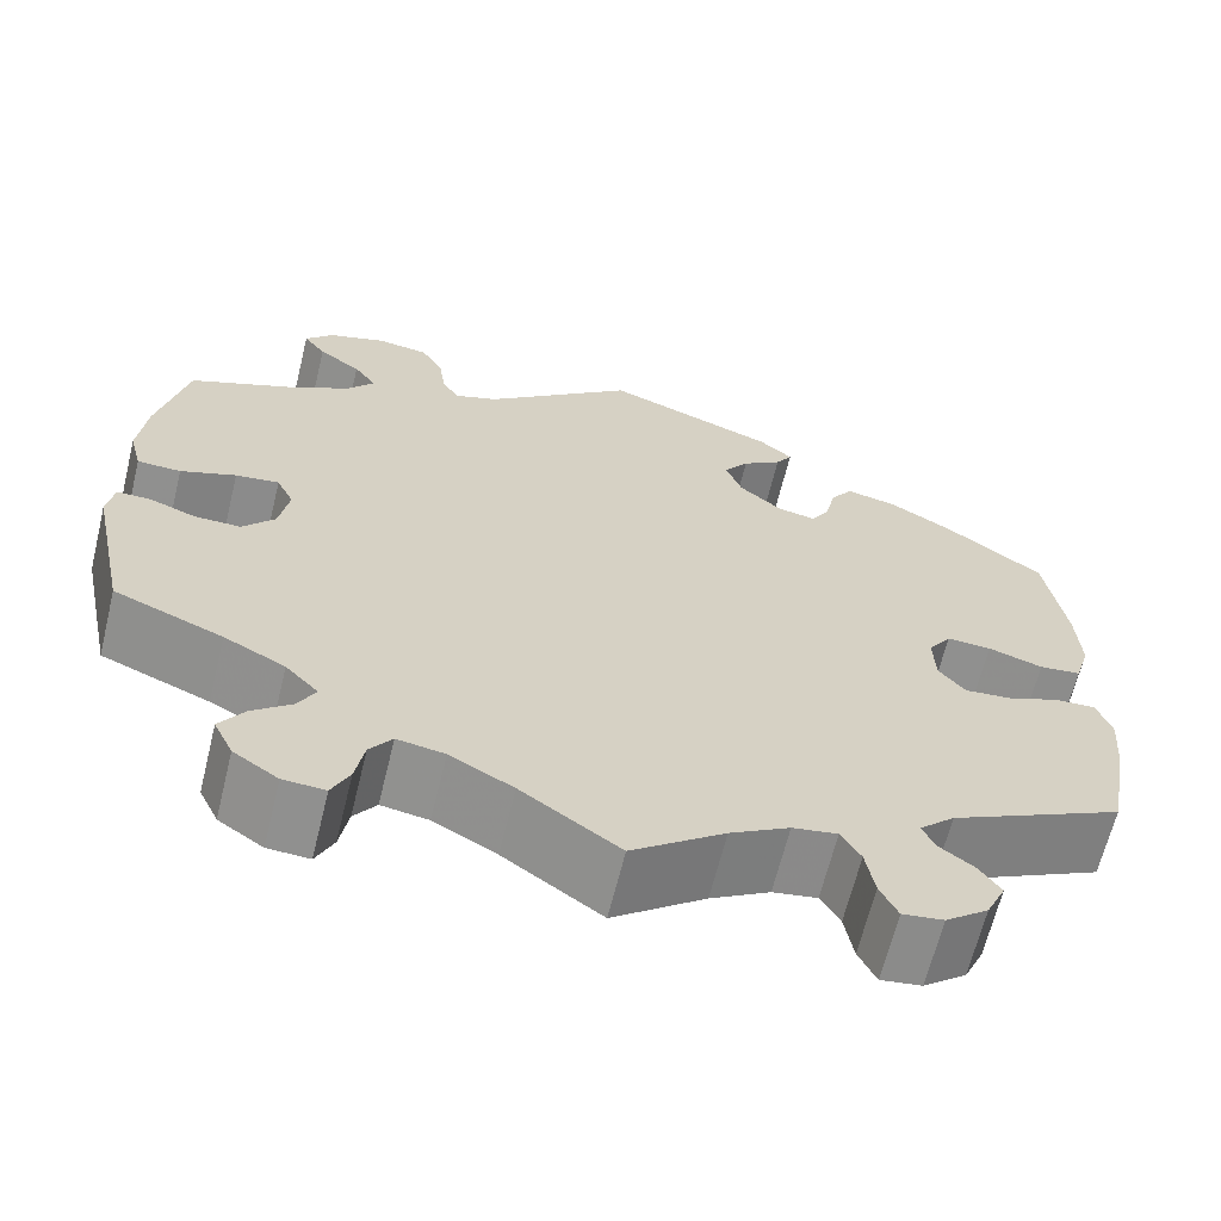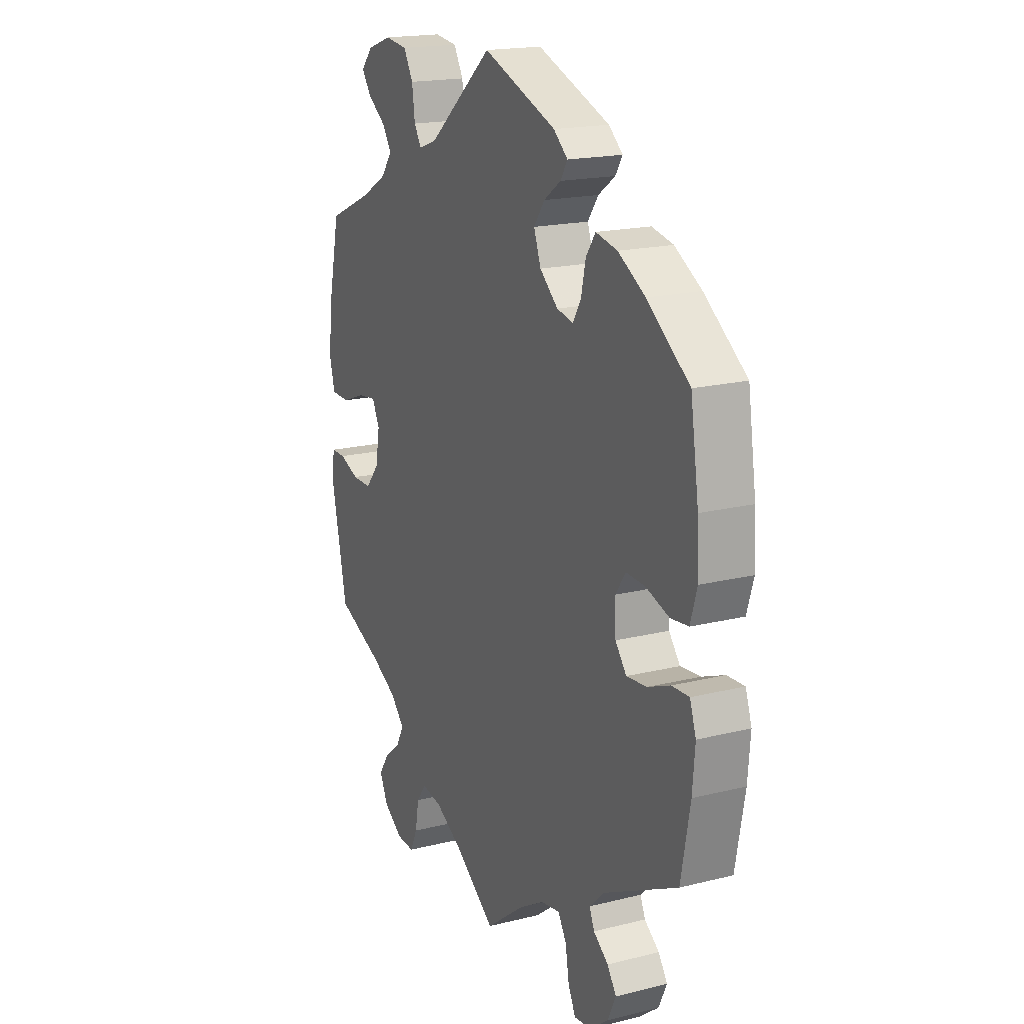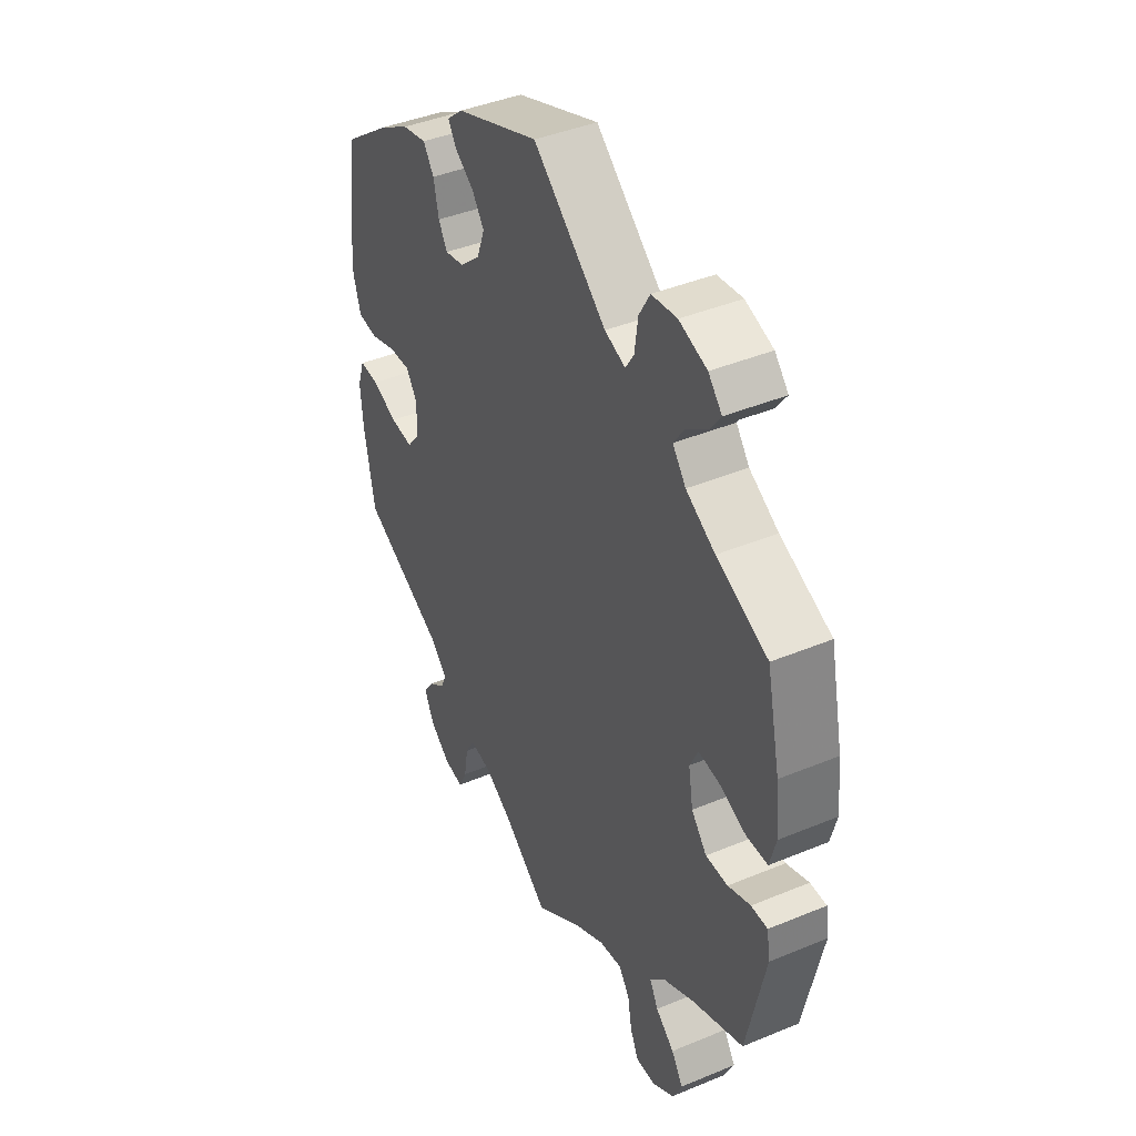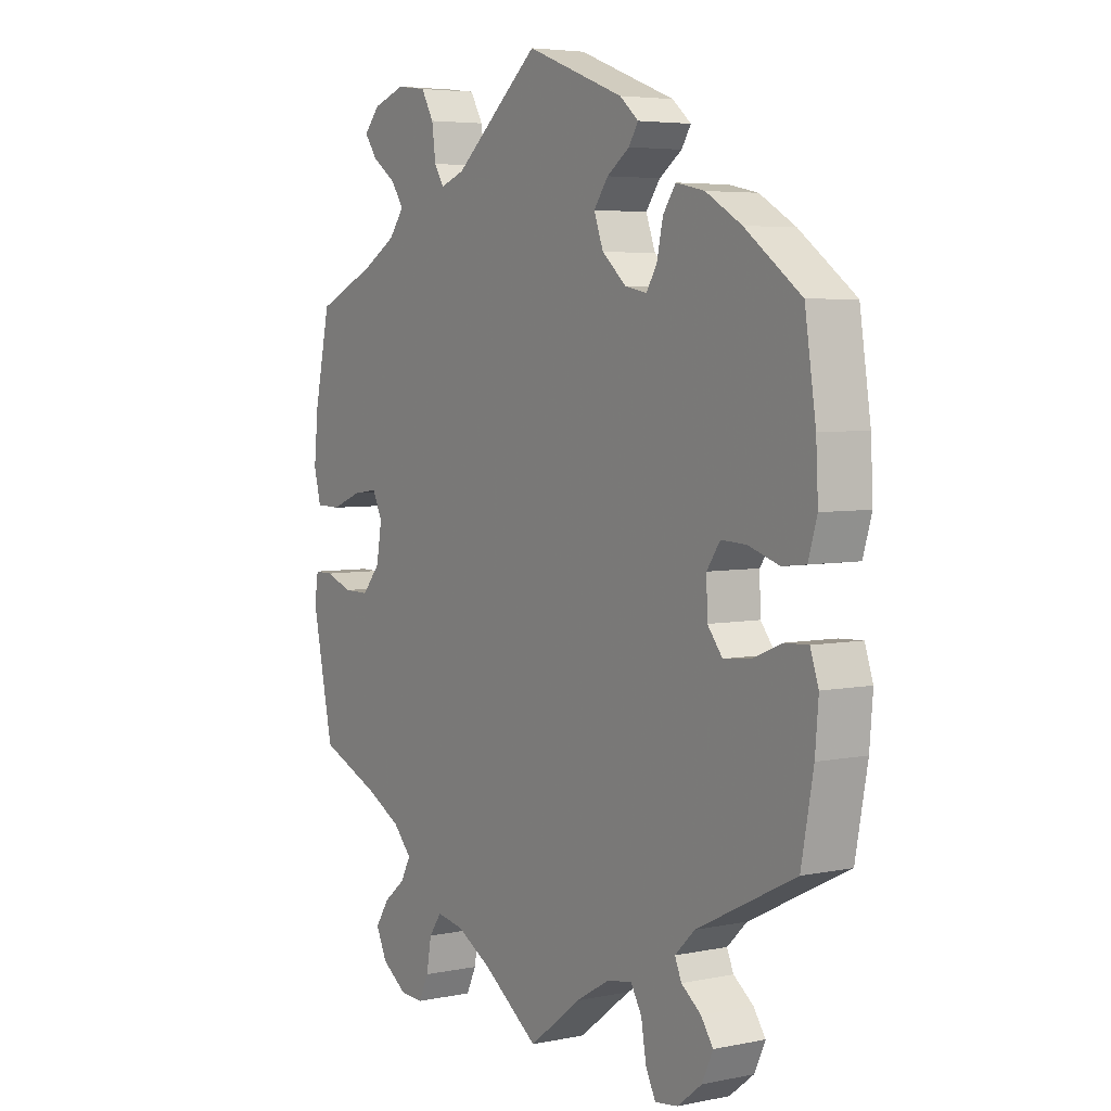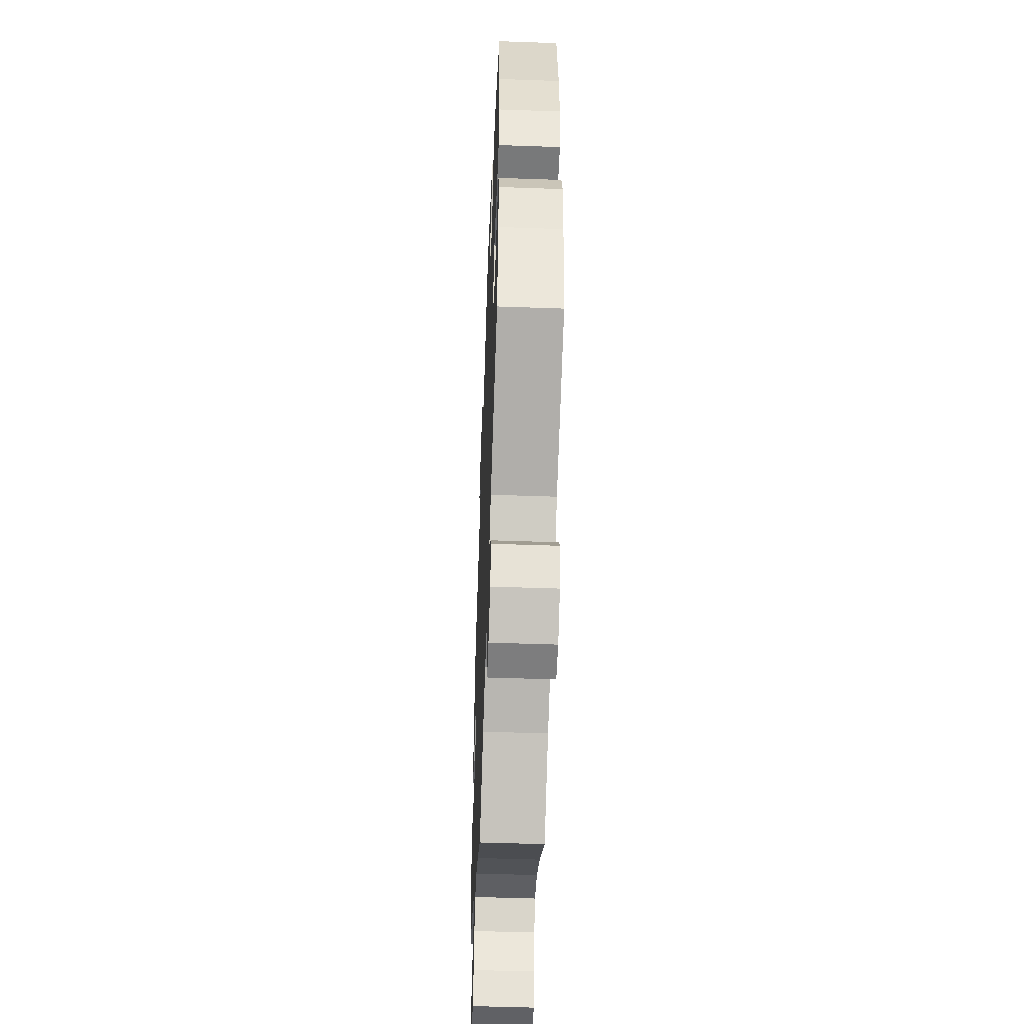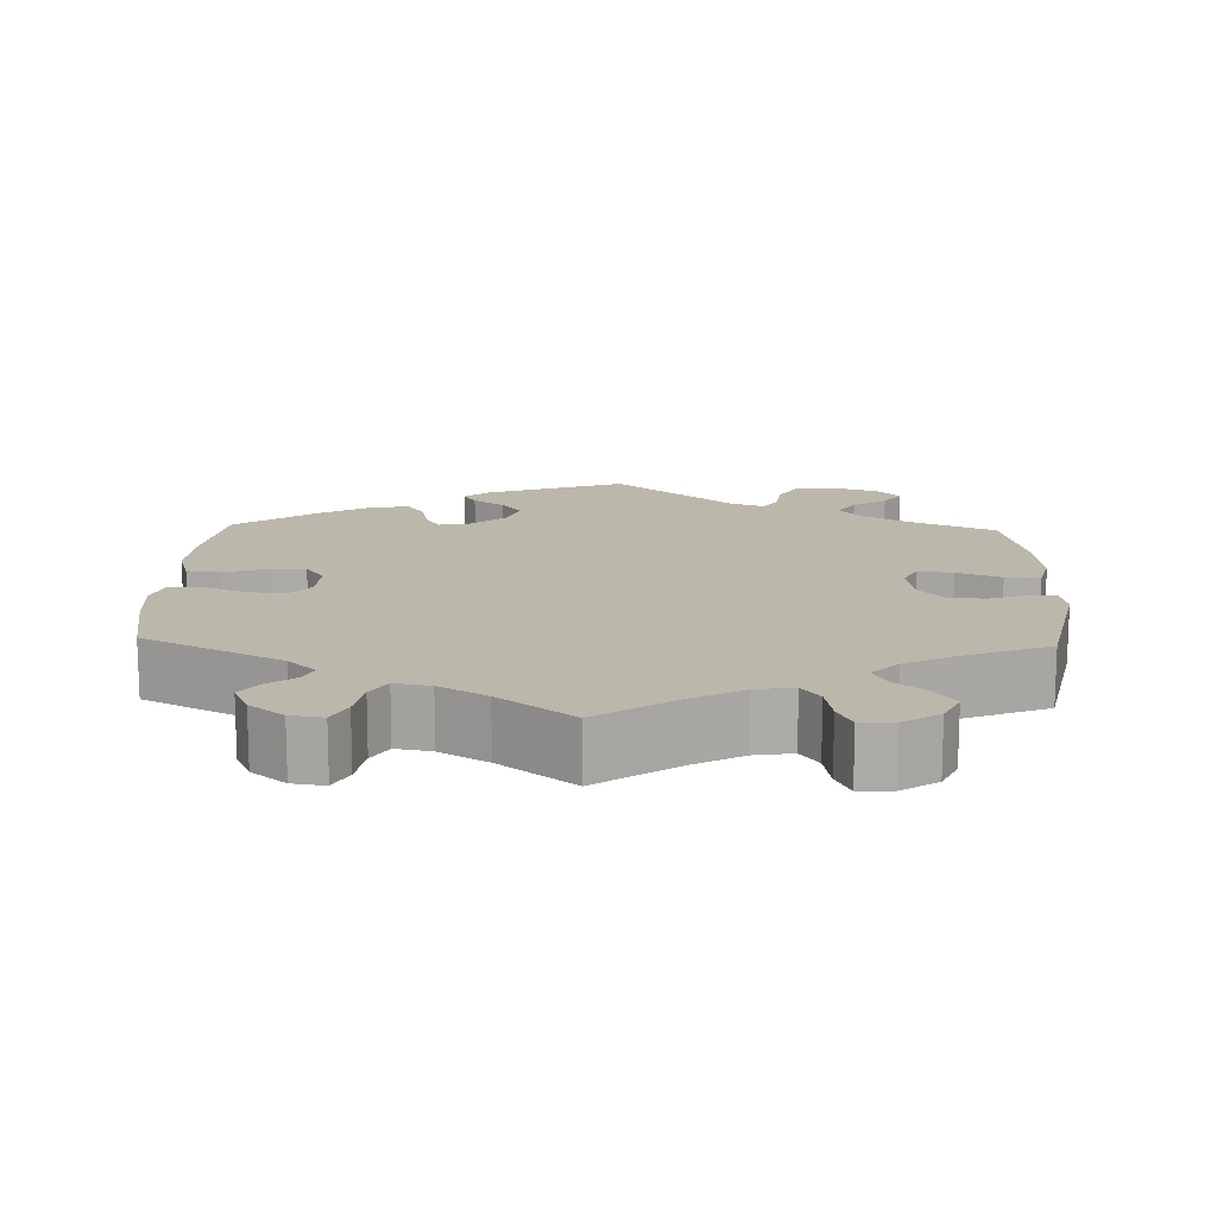
<metadata>
{"format":"obj","ext":"obj","renderer":"f3d","projection":"perspective","resolution":1024,"background":"white","views":[{"elev":-65.3,"azim":-13.8,"up":"+Z"},{"elev":18.4,"azim":64.4,"up":"+Z"},{"elev":41.9,"azim":-116.5,"up":"+Z"},{"elev":4.9,"azim":57.0,"up":"+Z"},{"elev":-51.0,"azim":87.8,"up":"+Z"},{"elev":14.2,"azim":-178.0,"up":"+Y"}]}
</metadata>
<code>
v 0.321 0.07 -0.379
v 0.285 0.07 -0.414
v 0.297 0.07 -0.442
v 0.333 0.07 -0.469
v 0.355 0.07 -0.501
v 0.335 0.07 -0.544
v 0.291 0.07 -0.579
v 0.249 0.07 -0.585
v 0.231 0.07 -0.548
v 0.222 0.07 -0.495
v 0.202 0.07 -0.461
v 0.156 0.07 -0.469
v 0.095 0.07 -0.505
v 0 0.07 -0.578
v -0.101 0.07 -0.507
v -0.166 0.07 -0.471
v -0.215 0.07 -0.463
v -0.238 0.07 -0.495
v -0.247 0.07 -0.546
v -0.265 0.07 -0.584
v -0.308 0.07 -0.582
v -0.354 0.07 -0.551
v -0.374 0.07 -0.509
v -0.349 0.07 -0.471
v -0.309 0.07 -0.438
v -0.291 0.07 -0.404
v -0.325 0.07 -0.368
v -0.388 0.07 -0.335
v -0.5 0.07 -0.289
v -0.539 0.07 -0.105
v -0.532 0.07 -0.061
v -0.497 0.07 -0.061
v -0.449 0.07 -0.079
v -0.402 0.07 -0.079
v -0.369 0.07 -0.04
v -0.359 0.07 0.018
v -0.377 0.07 0.055
v -0.422 0.07 0.049
v -0.479 0.07 0.027
v -0.524 0.07 0.028
v -0.537 0.07 0.078
v -0.529 0.07 0.157
v -0.5 0.07 0.289
v -0.391 0.07 0.337
v -0.329 0.07 0.373
v -0.301 0.07 0.409
v -0.324 0.07 0.443
v -0.368 0.07 0.474
v -0.391 0.07 0.506
v -0.362 0.07 0.538
v -0.303 0.07 0.558
v -0.249 0.07 0.551
v -0.226 0.07 0.511
v -0.219 0.07 0.459
v -0.201 0.07 0.431
v -0.157 0.07 0.447
v -0.001 0.07 0.578
v 0.177 0.07 0.511
v 0.211 0.07 0.482
v 0.194 0.07 0.455
v 0.153 0.07 0.426
v 0.127 0.07 0.39
v 0.144 0.07 0.344
v 0.188 0.07 0.306
v 0.228 0.07 0.298
v 0.247 0.07 0.33
v 0.258 0.07 0.38
v 0.281 0.07 0.413
v 0.333 0.07 0.402
v 0.398 0.07 0.364
v 0.5 0.07 0.289
v 0.52 0.07 0.158
v 0.524 0.07 0.079
v 0.508 0.07 0.026
v 0.465 0.07 0.021
v 0.409 0.07 0.039
v 0.363 0.07 0.041
v 0.339 0.07 0.006
v 0.341 0.07 -0.049
v 0.368 0.07 -0.083
v 0.417 0.07 -0.078
v 0.471 0.07 -0.056
v 0.513 0.07 -0.054
v 0.528 0.07 -0.098
v 0.522 0.07 -0.17
v 0.5 0.07 -0.289
v 0.321 0 -0.379
v 0.285 0 -0.414
v 0.297 0 -0.442
v 0.333 0 -0.469
v 0.355 0 -0.501
v 0.335 0 -0.544
v 0.291 0 -0.579
v 0.249 0 -0.585
v 0.231 0 -0.548
v 0.222 0 -0.495
v 0.202 0 -0.461
v 0.156 0 -0.469
v 0.095 0 -0.505
v 0 0 -0.578
v -0.101 0 -0.507
v -0.166 0 -0.471
v -0.215 0 -0.463
v -0.238 0 -0.495
v -0.247 0 -0.546
v -0.265 0 -0.584
v -0.308 0 -0.582
v -0.354 0 -0.551
v -0.374 0 -0.509
v -0.349 0 -0.471
v -0.309 0 -0.438
v -0.291 0 -0.404
v -0.325 0 -0.368
v -0.388 0 -0.335
v -0.5 0 -0.289
v -0.539 0 -0.105
v -0.532 0 -0.061
v -0.497 0 -0.061
v -0.449 0 -0.079
v -0.402 0 -0.079
v -0.369 0 -0.04
v -0.359 0 0.018
v -0.377 0 0.055
v -0.422 0 0.049
v -0.479 0 0.027
v -0.524 0 0.028
v -0.537 0 0.078
v -0.529 0 0.157
v -0.5 0 0.289
v -0.391 0 0.337
v -0.329 0 0.373
v -0.301 0 0.409
v -0.324 0 0.443
v -0.368 0 0.474
v -0.391 0 0.506
v -0.362 0 0.538
v -0.303 0 0.558
v -0.249 0 0.551
v -0.226 0 0.511
v -0.219 0 0.459
v -0.201 0 0.431
v -0.157 0 0.447
v -0.001 0 0.578
v 0.177 0 0.511
v 0.211 0 0.482
v 0.194 0 0.455
v 0.153 0 0.426
v 0.127 0 0.39
v 0.144 0 0.344
v 0.188 0 0.306
v 0.228 0 0.298
v 0.247 0 0.33
v 0.258 0 0.38
v 0.281 0 0.413
v 0.333 0 0.402
v 0.398 0 0.364
v 0.5 0 0.289
v 0.52 0 0.158
v 0.524 0 0.079
v 0.508 0 0.026
v 0.465 0 0.021
v 0.409 0 0.039
v 0.363 0 0.041
v 0.339 0 0.006
v 0.341 0 -0.049
v 0.368 0 -0.083
v 0.417 0 -0.078
v 0.471 0 -0.056
v 0.513 0 -0.054
v 0.528 0 -0.098
v 0.522 0 -0.17
v 0.5 0 -0.289
f 85 86 1
f 84 85 1 2
f 81 82 83 84
f 80 81 84 2
f 79 80 2
f 78 79 2
f 73 74 75 76
f 73 76 77
f 72 73 77
f 71 72 77
f 70 71 77 78
f 66 67 68 69
f 65 66 69 70
f 58 59 60 61
f 56 57 58 61
f 55 56 61 62
f 51 52 53 54
f 51 54 55
f 50 51 55
f 47 48 49 50
f 46 47 50 55
f 45 46 55 62
f 41 42 43 44
f 38 39 40 41
f 37 38 41 44
f 36 37 44 45
f 30 31 32 33
f 28 29 30 33
f 27 28 33 34
f 26 27 34 35
f 22 23 24 25
f 22 25 26
f 21 22 26
f 18 19 20 21
f 17 18 21 26
f 16 17 26 35
f 13 14 15
f 12 13 15 16
f 11 12 16 35
f 7 8 9 10
f 7 10 11
f 6 7 11
f 3 4 5 6
f 2 3 6 11
f 78 2 11 35
f 65 70 78 35
f 36 45 62 63
f 36 63 64
f 35 36 64 65
f 87 172 171
f 88 87 171 170
f 170 169 168 167
f 88 170 167 166
f 88 166 165
f 88 165 164
f 162 161 160 159
f 163 162 159
f 163 159 158
f 163 158 157
f 164 163 157 156
f 155 154 153 152
f 156 155 152 151
f 147 146 145 144
f 147 144 143 142
f 148 147 142 141
f 140 139 138 137
f 141 140 137
f 141 137 136
f 136 135 134 133
f 141 136 133 132
f 148 141 132 131
f 130 129 128 127
f 127 126 125 124
f 130 127 124 123
f 131 130 123 122
f 119 118 117 116
f 119 116 115 114
f 120 119 114 113
f 121 120 113 112
f 111 110 109 108
f 112 111 108
f 112 108 107
f 107 106 105 104
f 112 107 104 103
f 121 112 103 102
f 101 100 99
f 102 101 99 98
f 121 102 98 97
f 96 95 94 93
f 97 96 93
f 97 93 92
f 92 91 90 89
f 97 92 89 88
f 121 97 88 164
f 121 164 156 151
f 149 148 131 122
f 150 149 122
f 151 150 122 121
f 1 87 88 2
f 2 88 89 3
f 3 89 90 4
f 4 90 91 5
f 5 91 92 6
f 6 92 93 7
f 7 93 94 8
f 8 94 95 9
f 9 95 96 10
f 10 96 97 11
f 11 97 98 12
f 12 98 99 13
f 13 99 100 14
f 14 100 101 15
f 15 101 102 16
f 16 102 103 17
f 17 103 104 18
f 18 104 105 19
f 19 105 106 20
f 20 106 107 21
f 21 107 108 22
f 22 108 109 23
f 23 109 110 24
f 24 110 111 25
f 25 111 112 26
f 26 112 113 27
f 27 113 114 28
f 28 114 115 29
f 29 115 116 30
f 30 116 117 31
f 31 117 118 32
f 32 118 119 33
f 33 119 120 34
f 34 120 121 35
f 35 121 122 36
f 36 122 123 37
f 37 123 124 38
f 38 124 125 39
f 39 125 126 40
f 40 126 127 41
f 41 127 128 42
f 42 128 129 43
f 43 129 130 44
f 44 130 131 45
f 45 131 132 46
f 46 132 133 47
f 47 133 134 48
f 48 134 135 49
f 49 135 136 50
f 50 136 137 51
f 51 137 138 52
f 52 138 139 53
f 53 139 140 54
f 54 140 141 55
f 55 141 142 56
f 56 142 143 57
f 57 143 144 58
f 58 144 145 59
f 59 145 146 60
f 60 146 147 61
f 61 147 148 62
f 62 148 149 63
f 63 149 150 64
f 64 150 151 65
f 65 151 152 66
f 66 152 153 67
f 67 153 154 68
f 68 154 155 69
f 69 155 156 70
f 70 156 157 71
f 71 157 158 72
f 72 158 159 73
f 73 159 160 74
f 74 160 161 75
f 75 161 162 76
f 76 162 163 77
f 77 163 164 78
f 78 164 165 79
f 79 165 166 80
f 80 166 167 81
f 81 167 168 82
f 82 168 169 83
f 83 169 170 84
f 84 170 171 85
f 85 171 172 86
f 86 172 87 1

</code>
